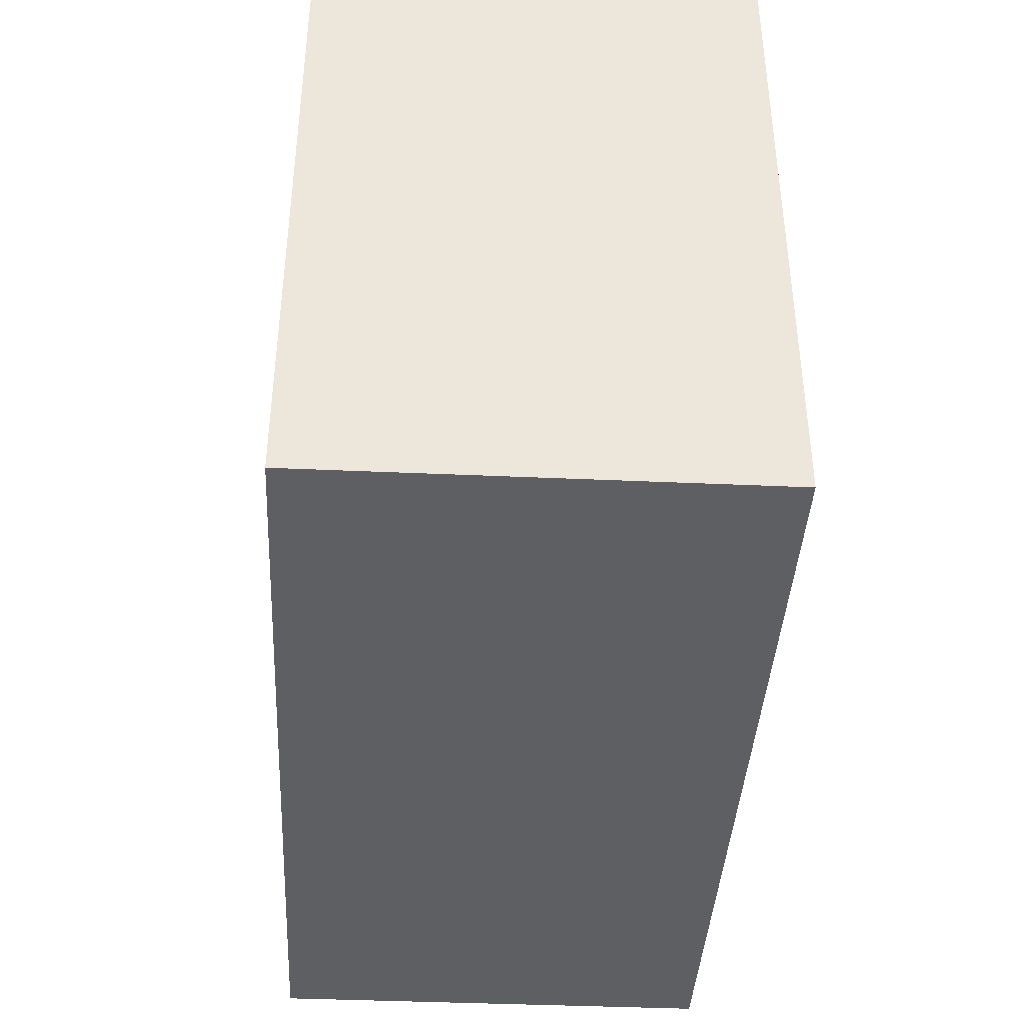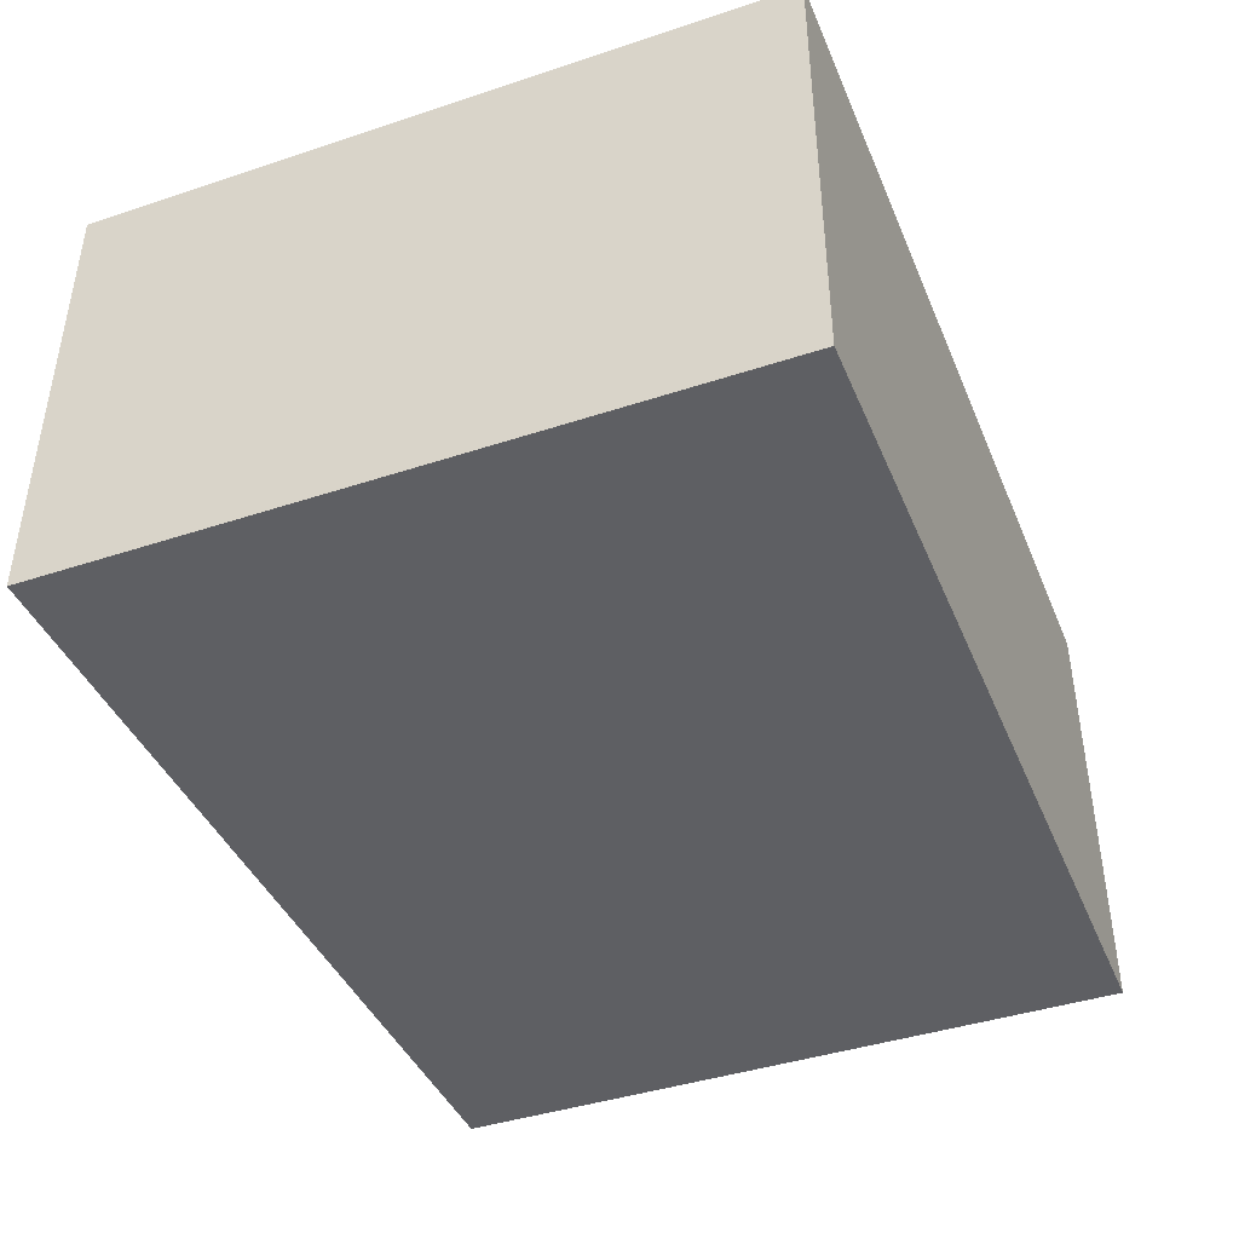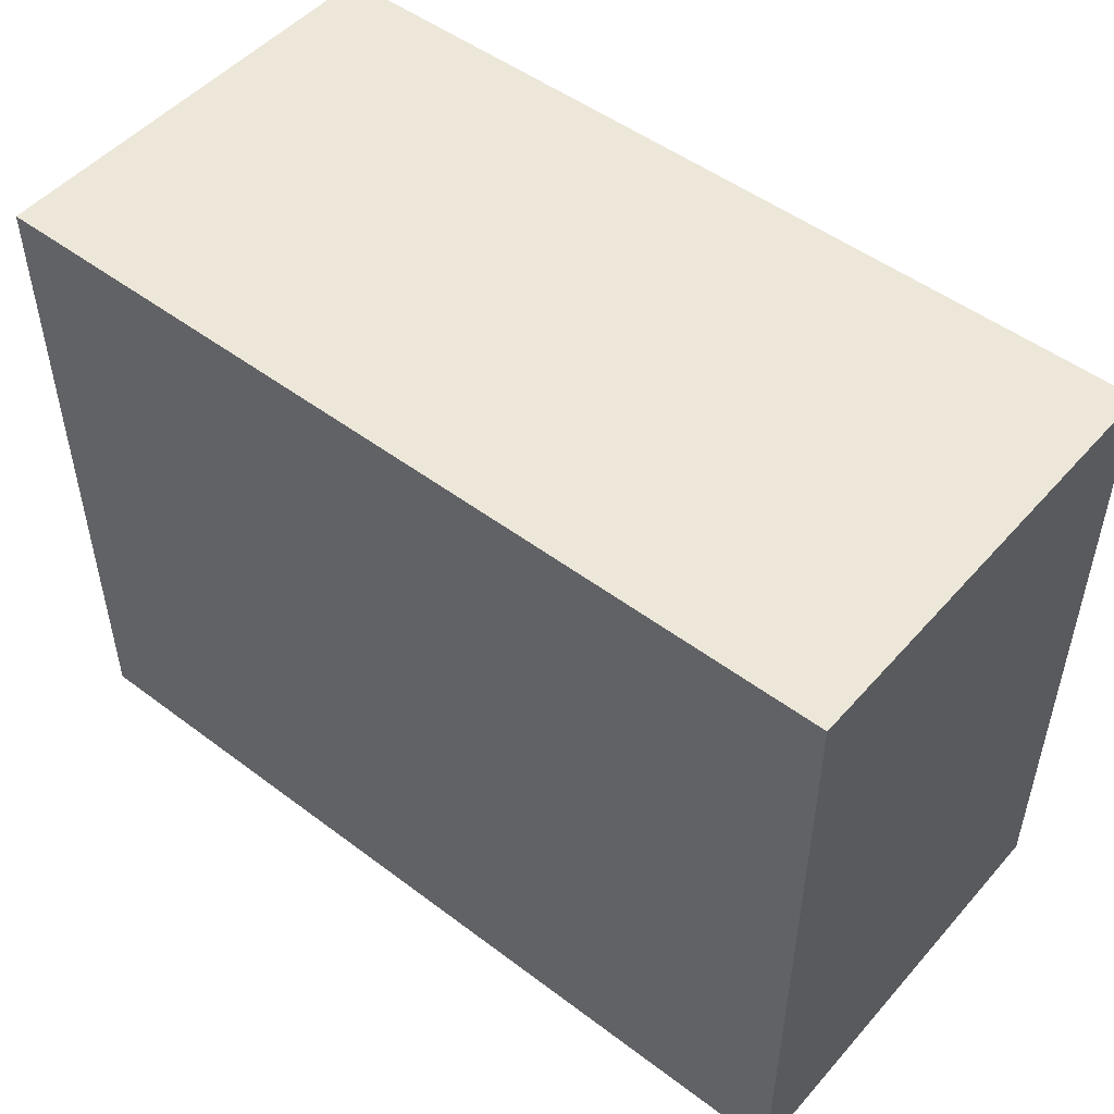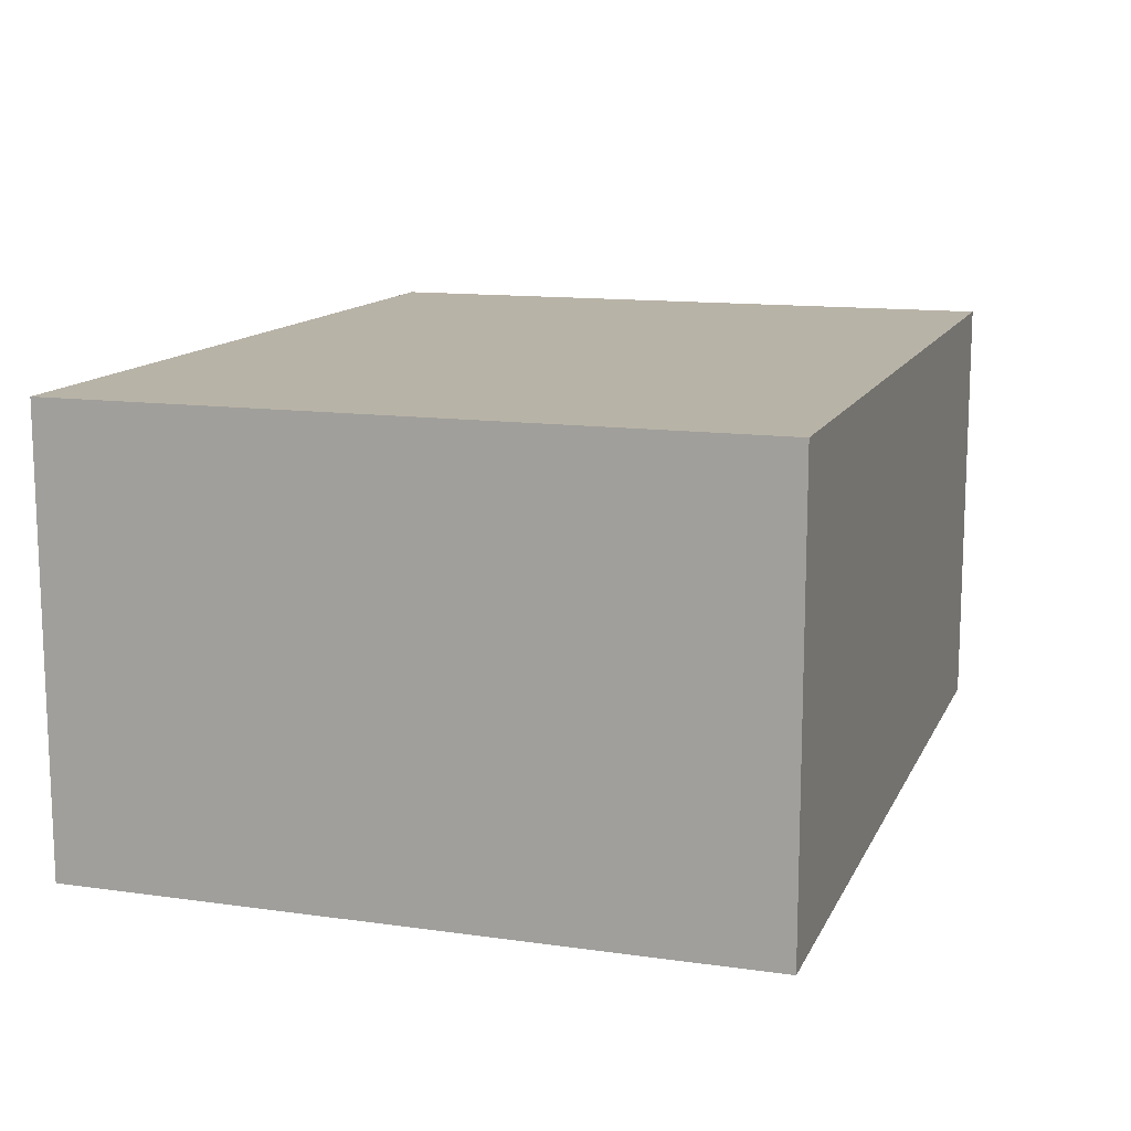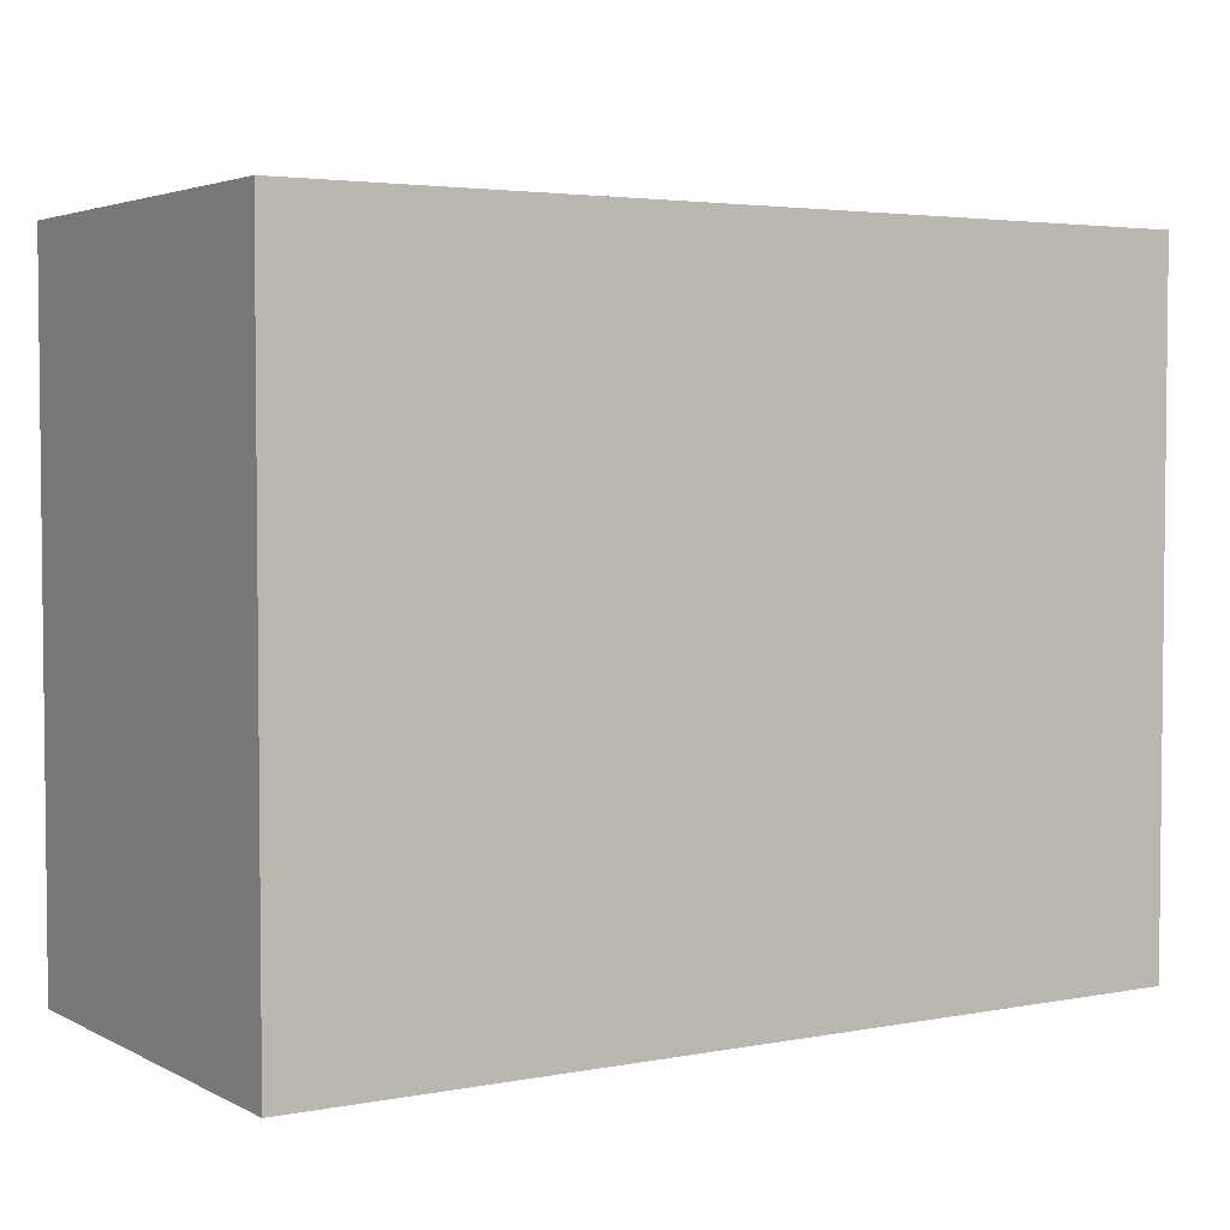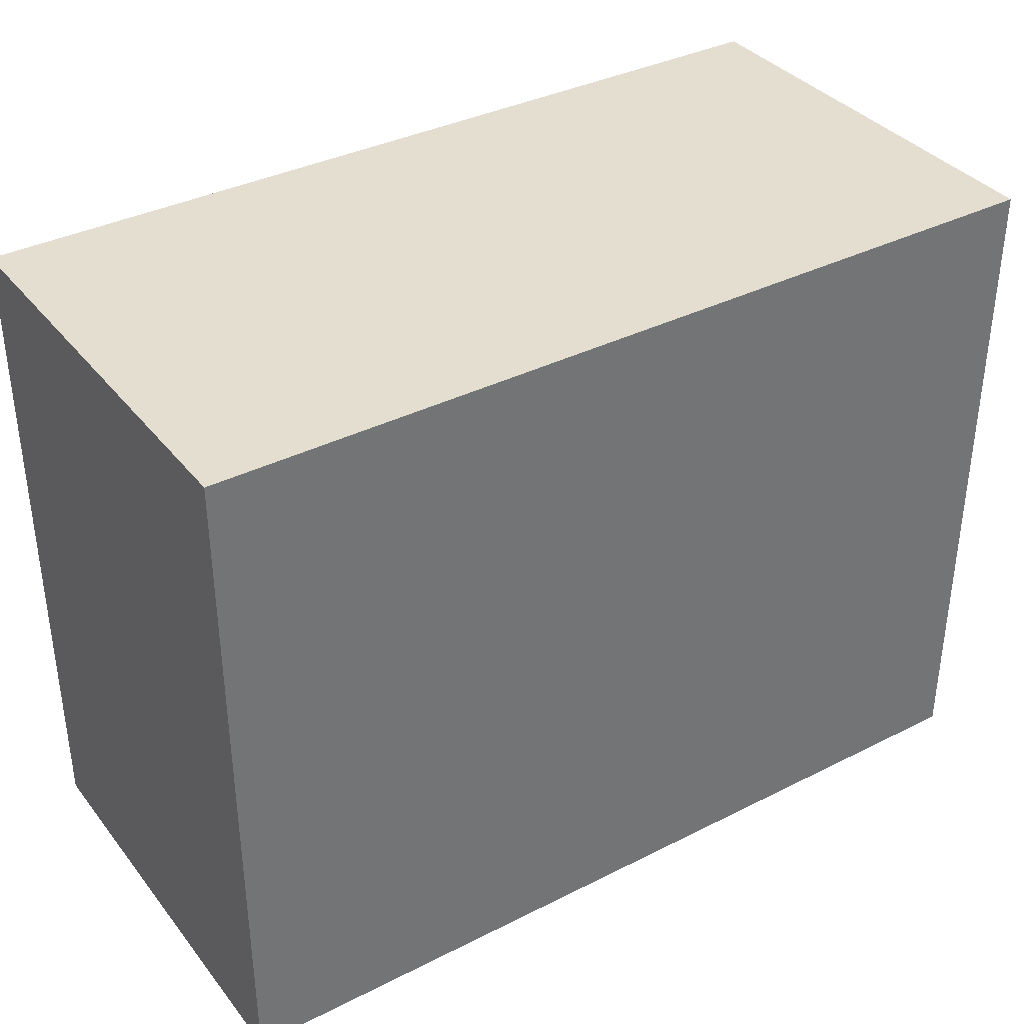
<metadata>
{"format":"obj","ext":"obj","renderer":"f3d","projection":"perspective","resolution":1024,"background":"white","views":[{"elev":-40.4,"azim":-93.1,"up":"+Z"},{"elev":-41.9,"azim":111.7,"up":"+Y"},{"elev":50.1,"azim":-140.4,"up":"+Z"},{"elev":12.9,"azim":-72.1,"up":"+Y"},{"elev":3.6,"azim":-32.2,"up":"+Z"},{"elev":36.4,"azim":-33.3,"up":"+Z"}]}
</metadata>
<code>
v 0.1222 -0.007576 -0.1234
v 0.1222 -0.007578 -0.263
v 0.1222 0.08333 -0.1234
v -0.05964 0.08333 -0.1234
v -0.05964 -0.007576 -0.1234
v -0.05963 0.08333 -0.263
v 0.1222 0.08333 -0.263
v -0.05963 -0.007579 -0.263
f 1 2 3
f 1 3 4
f 5 1 4
f 6 4 3
f 7 6 3
f 7 3 2
f 7 2 6
f 8 6 2
f 8 5 4
f 8 4 6
f 8 2 1
f 8 1 5

</code>
